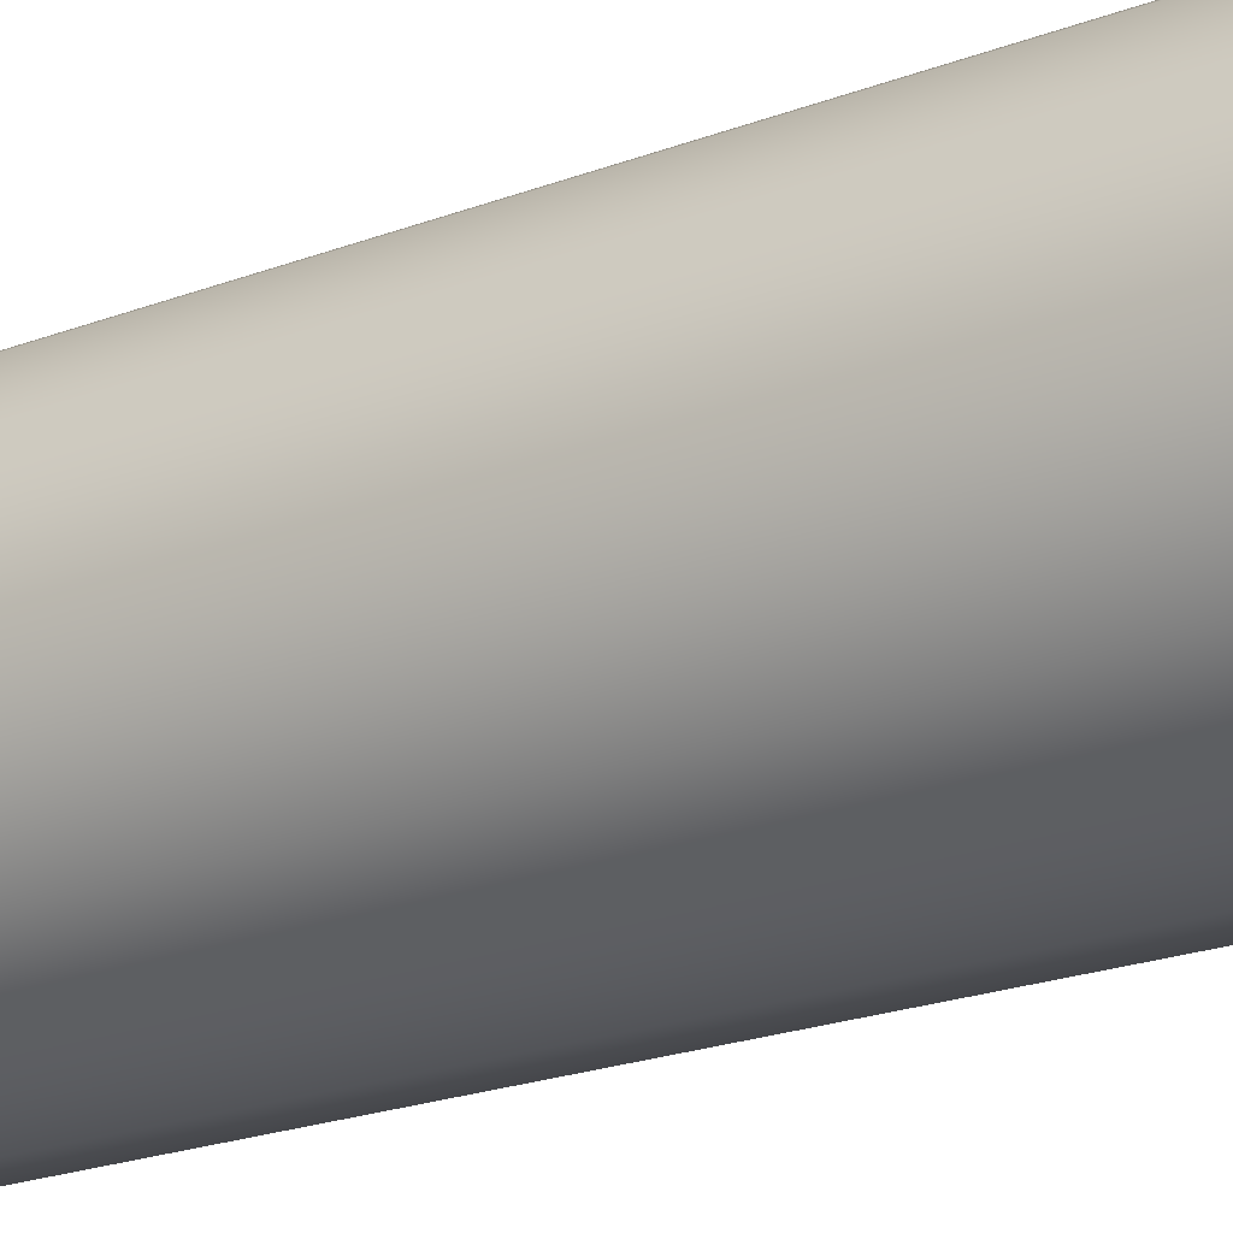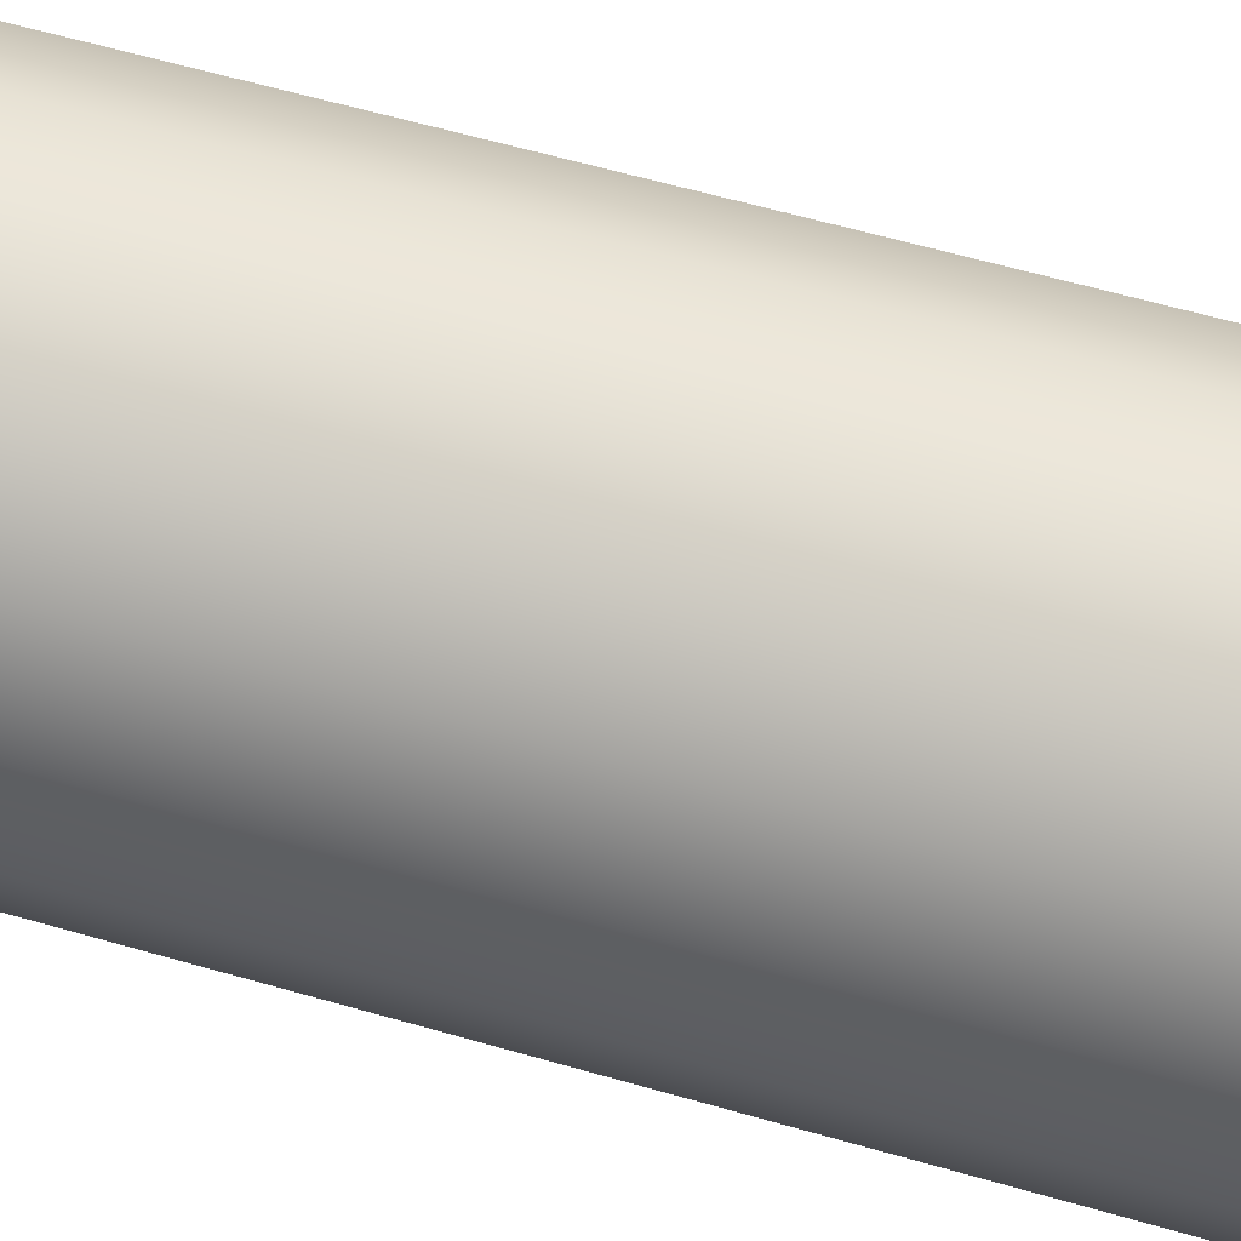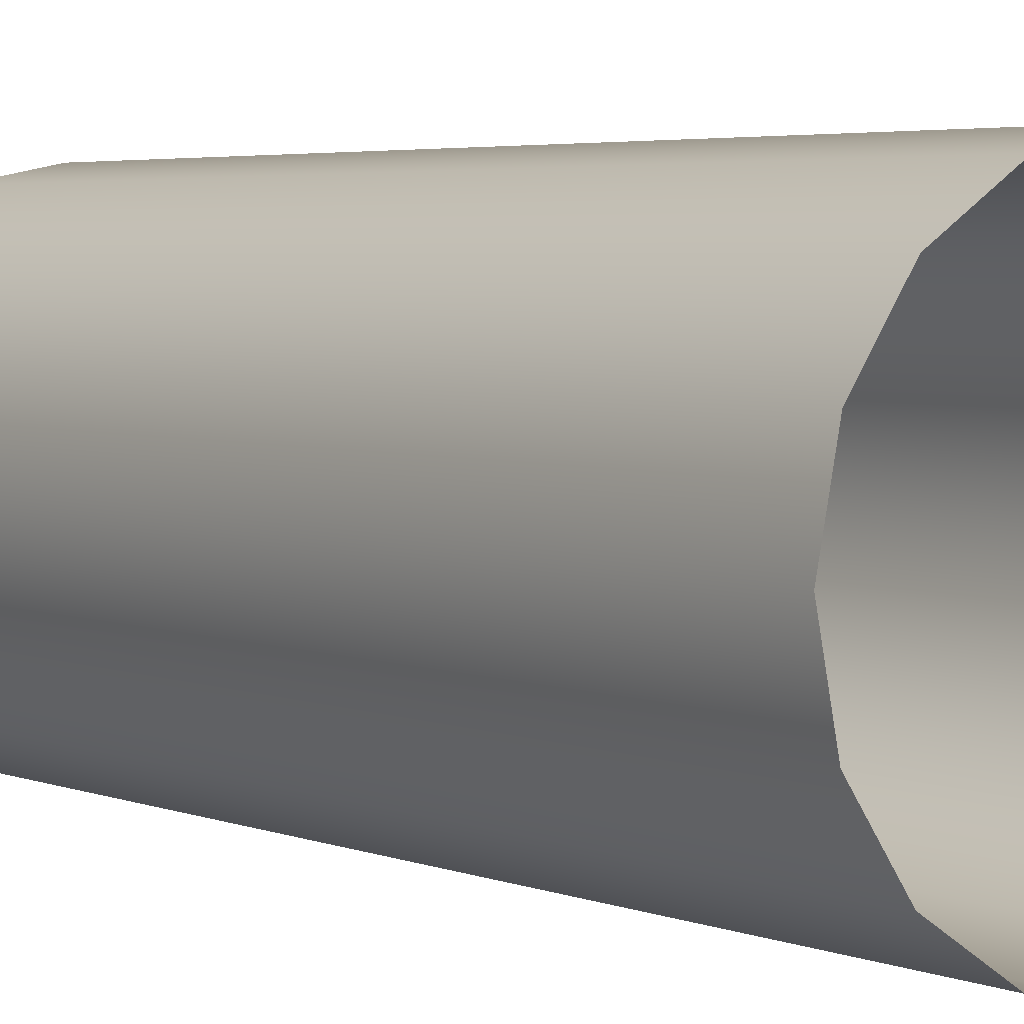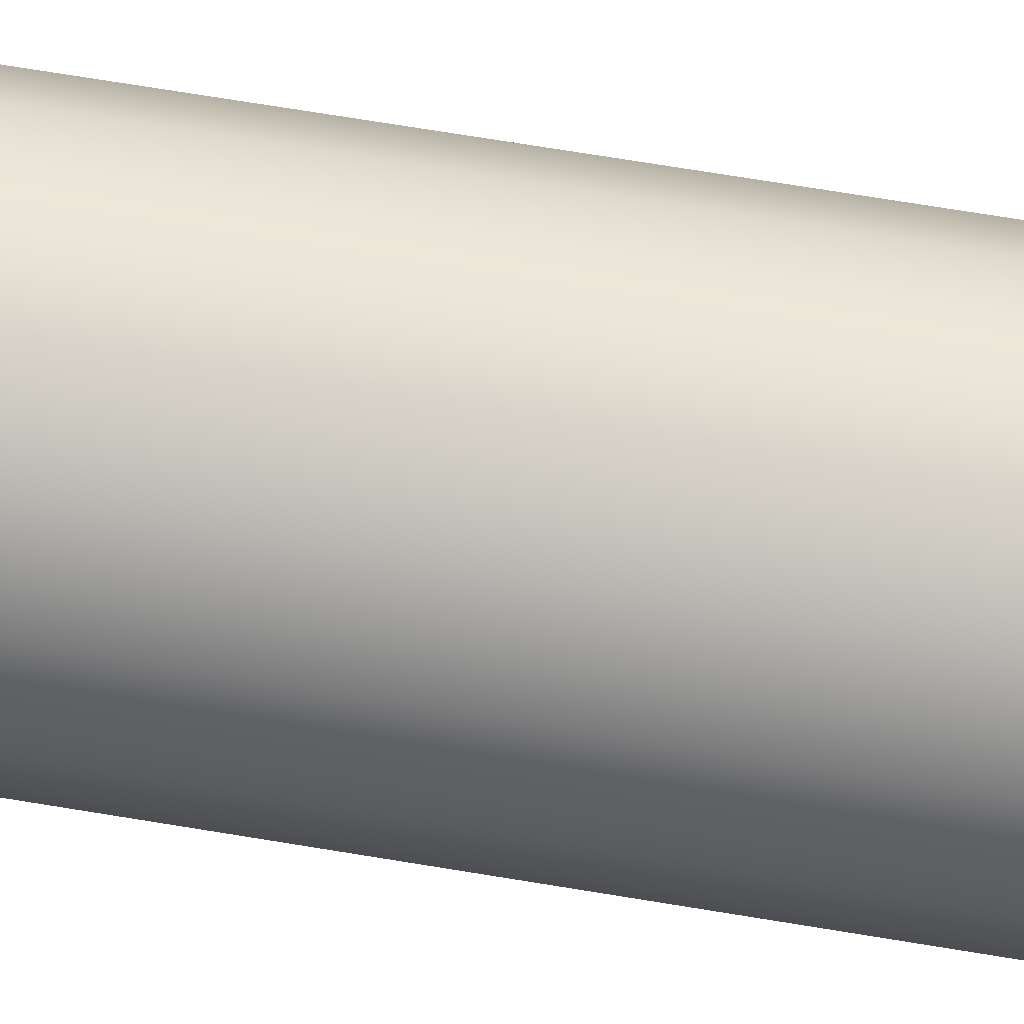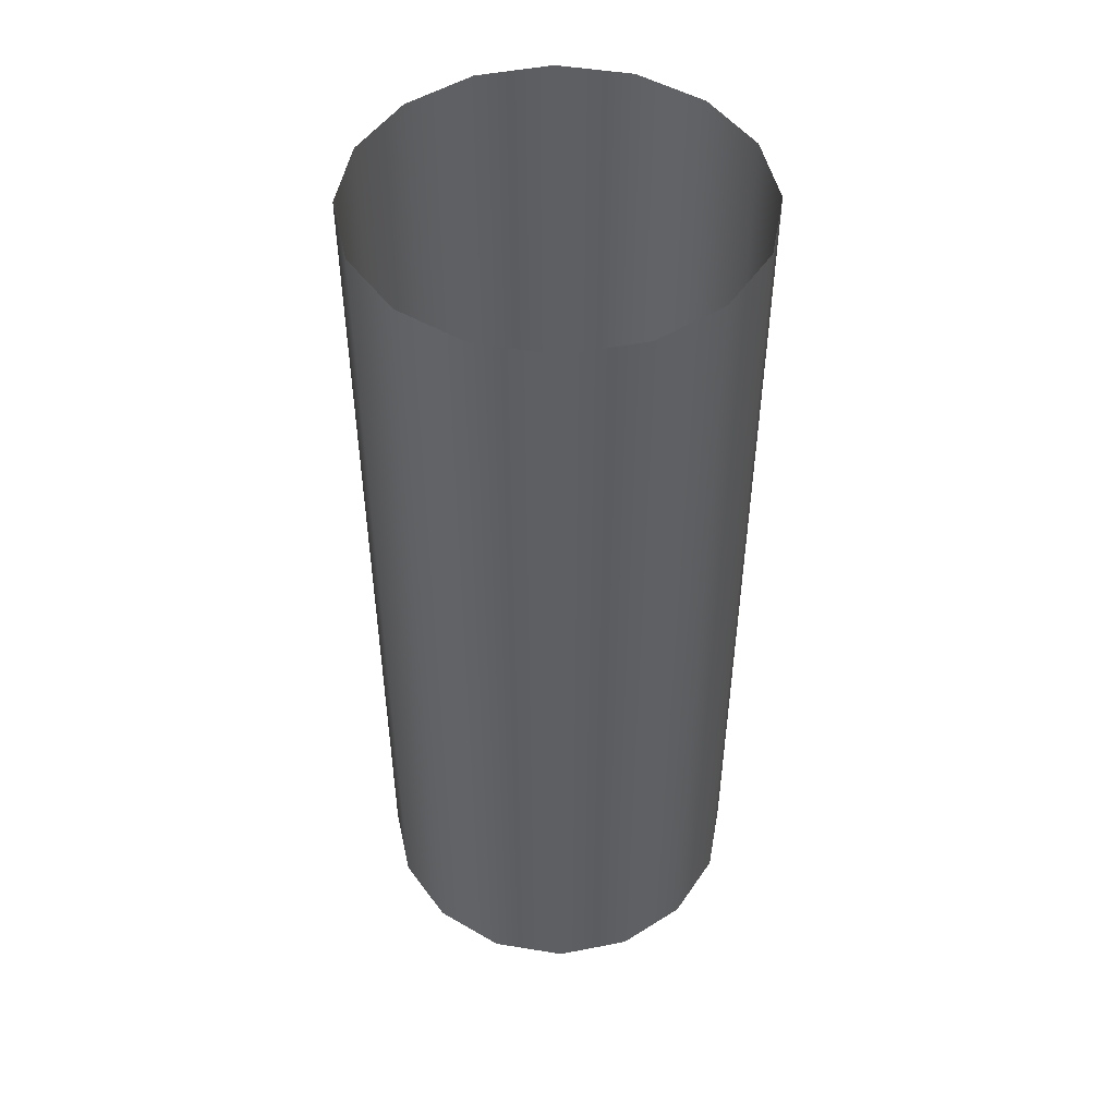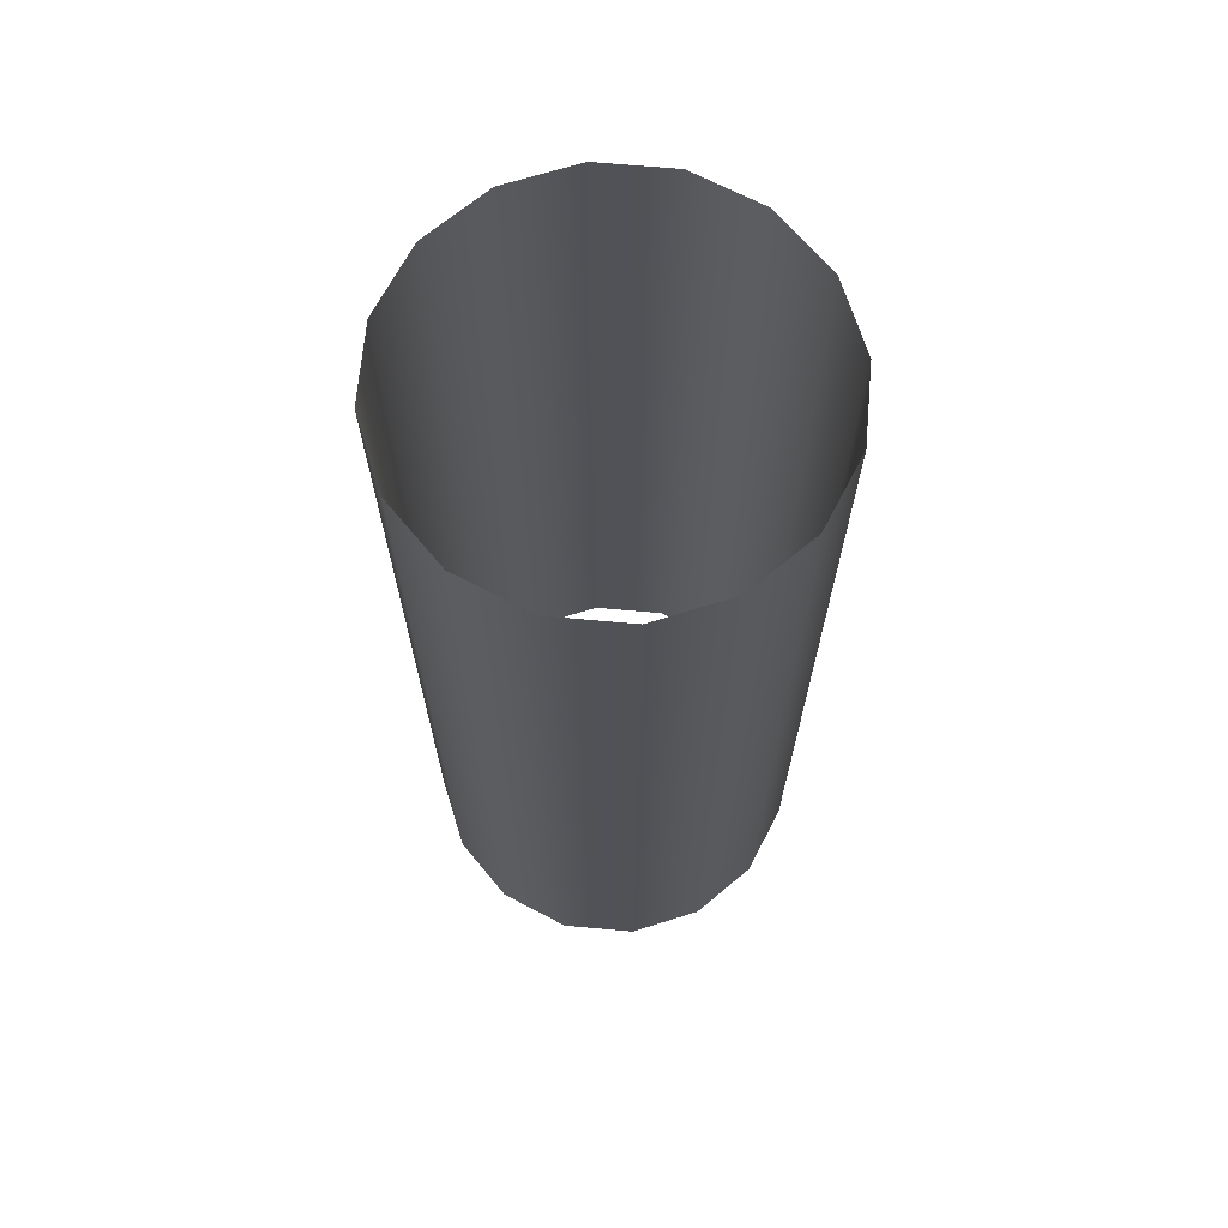
<metadata>
{"format":"obj","ext":"obj","renderer":"f3d","projection":"perspective","resolution":1024,"background":"white","views":[{"elev":-23.7,"azim":-58.2,"up":"+Z"},{"elev":60.4,"azim":-73.5,"up":"+Z"},{"elev":3.7,"azim":-36.3,"up":"+Z"},{"elev":76.3,"azim":99.1,"up":"+Z"},{"elev":49.1,"azim":-136.0,"up":"+Y"},{"elev":68.6,"azim":106.4,"up":"+Y"}]}
</metadata>
<code>
o Cylinder
v 0 -1 -1
v 0 3.866 -1
v 0.3827 -1 -0.9239
v 0.3827 3.866 -0.9239
v 0.7071 -1 -0.7071
v 0.7071 3.866 -0.7071
v 0.9239 -1 -0.3827
v 0.9239 3.866 -0.3827
v 1 -1 0
v 1 3.866 0
v 0.9239 -1 0.3827
v 0.9239 3.866 0.3827
v 0.7071 -1 0.7071
v 0.7071 3.866 0.7071
v 0.3827 -1 0.9239
v 0.3827 3.866 0.9239
v 0 -1 1
v 0 3.866 1
v -0.3827 -1 0.9239
v -0.3827 3.866 0.9239
v -0.7071 -1 0.7071
v -0.7071 3.866 0.7071
v -0.9239 -1 0.3827
v -0.9239 3.866 0.3827
v -1 -1 0
v -1 3.866 0
v -0.9239 -1 -0.3827
v -0.9239 3.866 -0.3827
v -0.7071 -1 -0.7071
v -0.7071 3.866 -0.7071
v -0.3827 -1 -0.9239
v -0.3827 3.866 -0.9239
f 1 2 4 3
f 3 4 6 5
f 5 6 8 7
f 7 8 10 9
f 9 10 12 11
f 11 12 14 13
f 13 14 16 15
f 15 16 18 17
f 17 18 20 19
f 19 20 22 21
f 21 22 24 23
f 23 24 26 25
f 25 26 28 27
f 27 28 30 29
f 29 30 32 31
f 31 32 2 1

</code>
